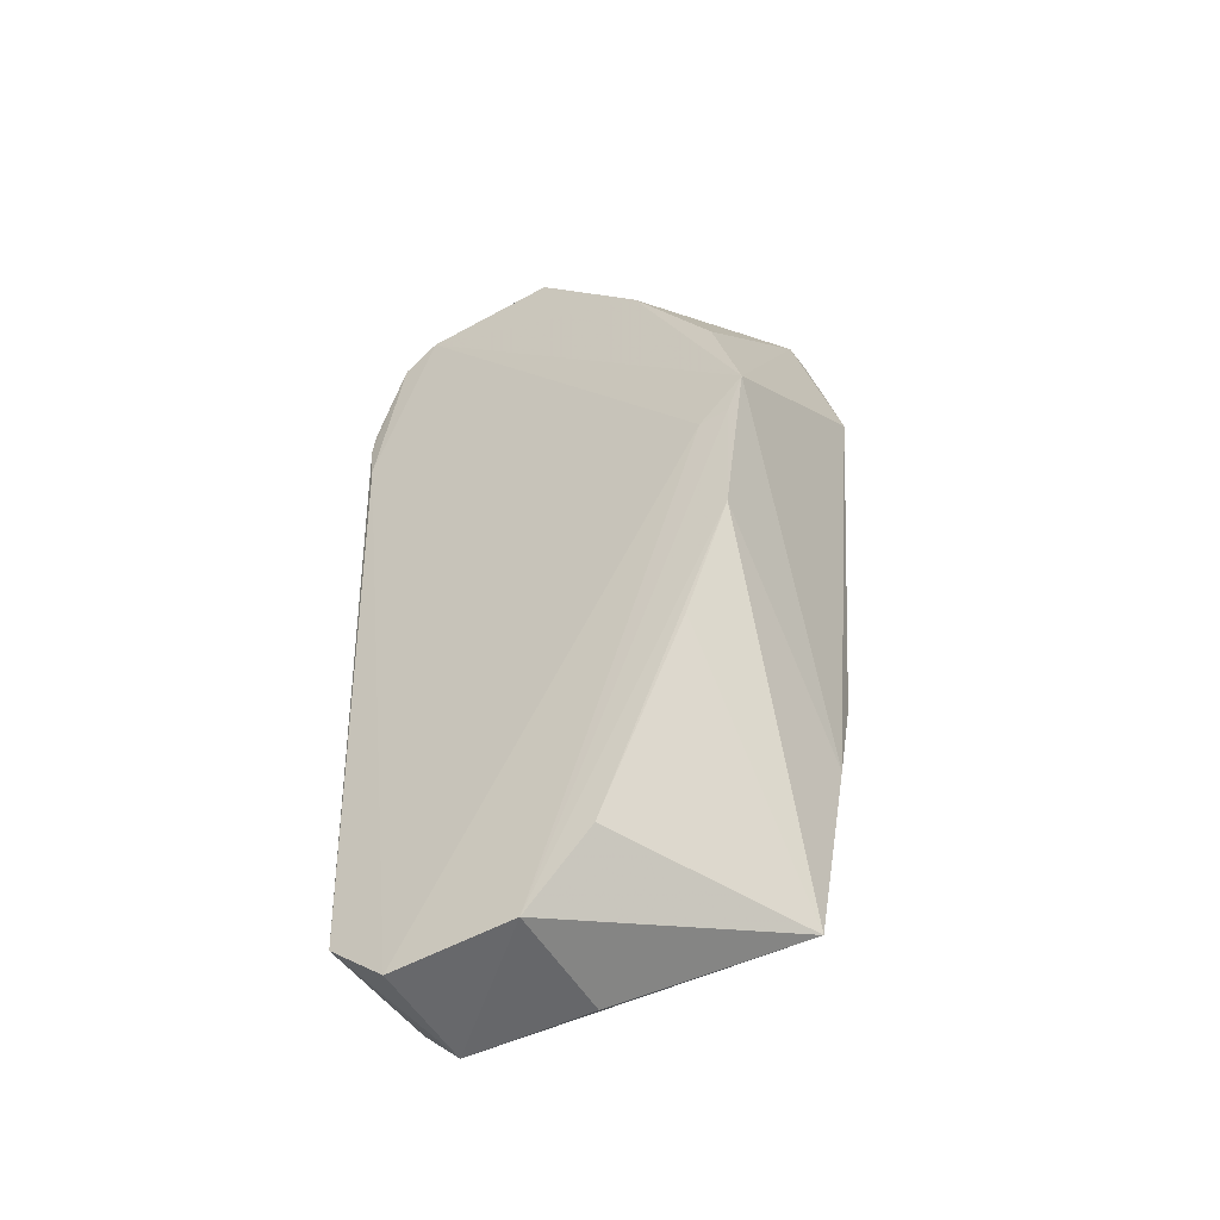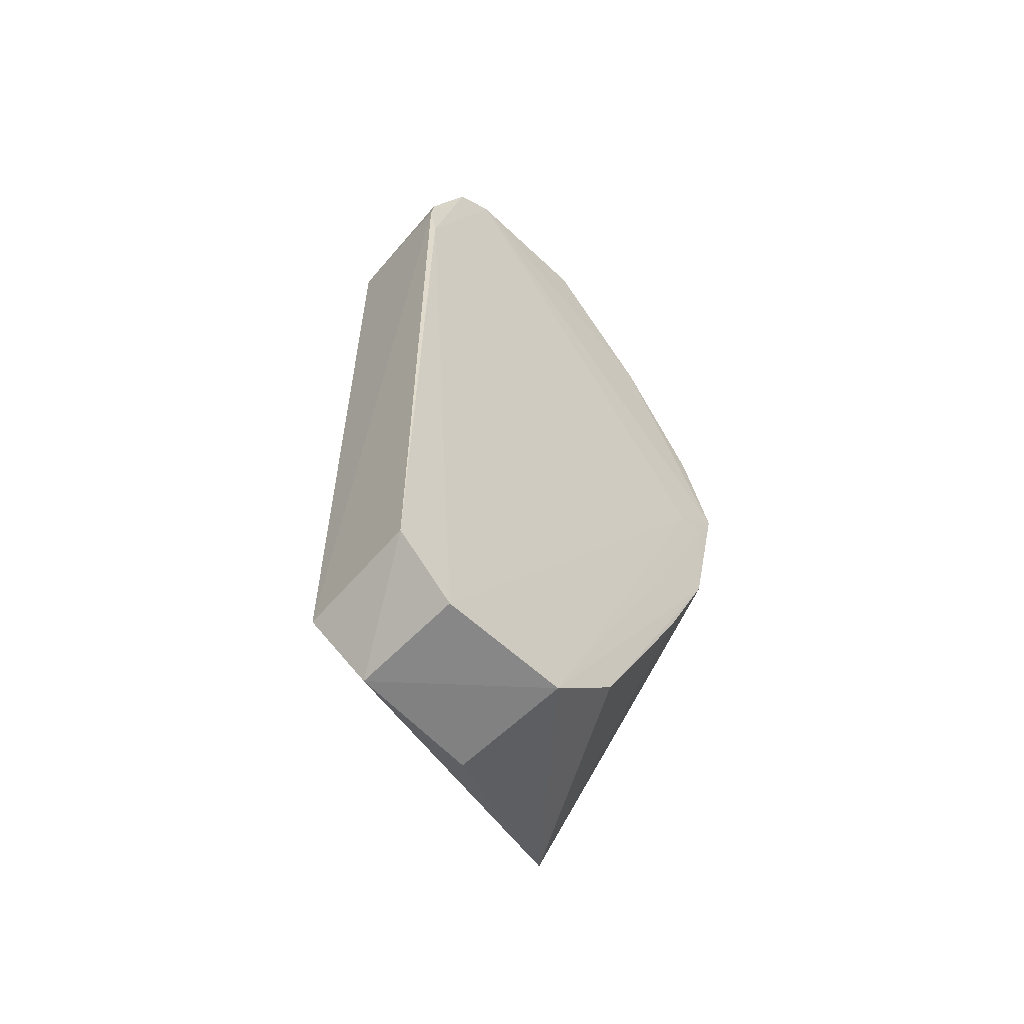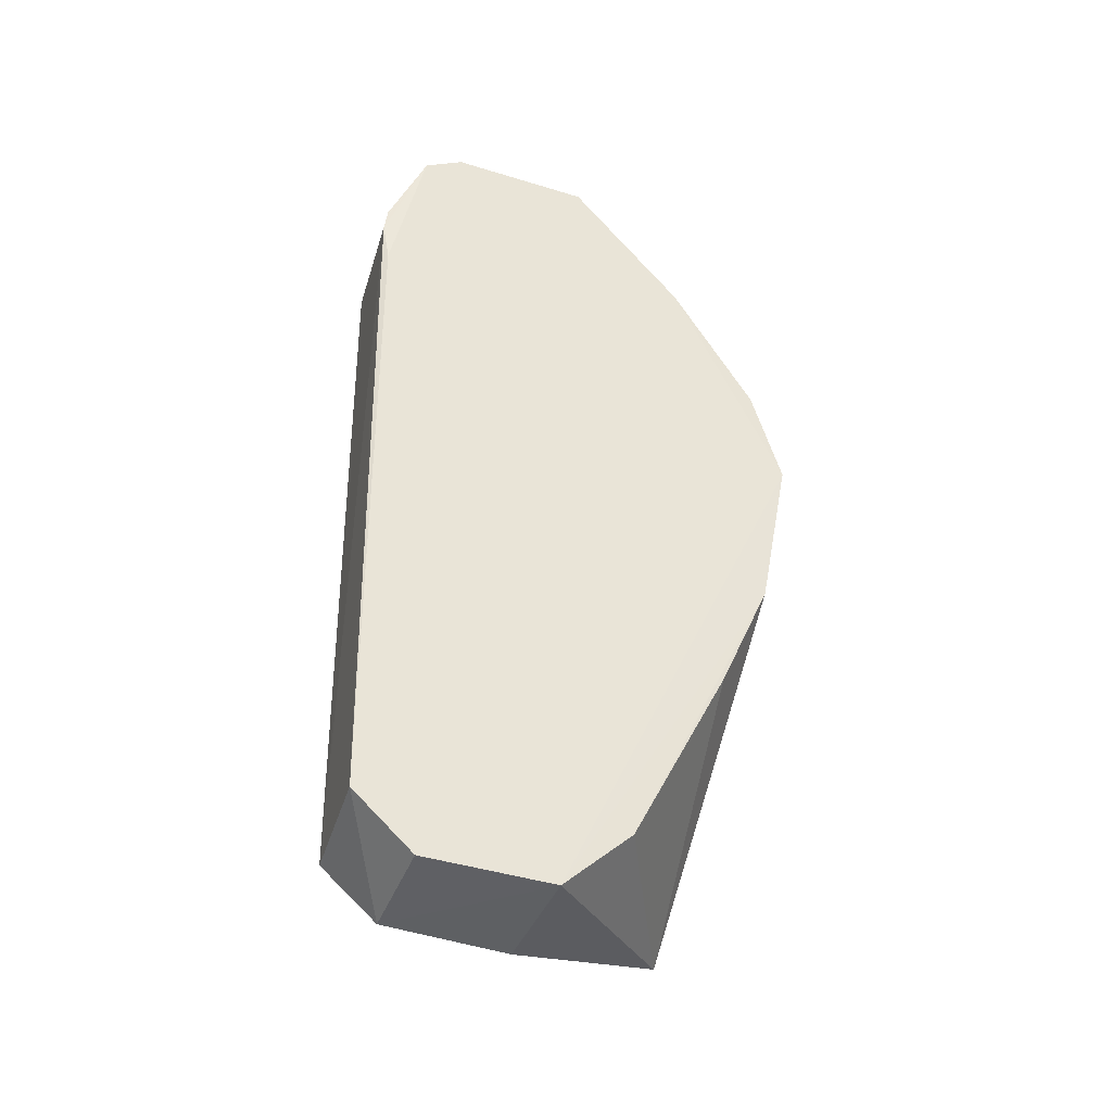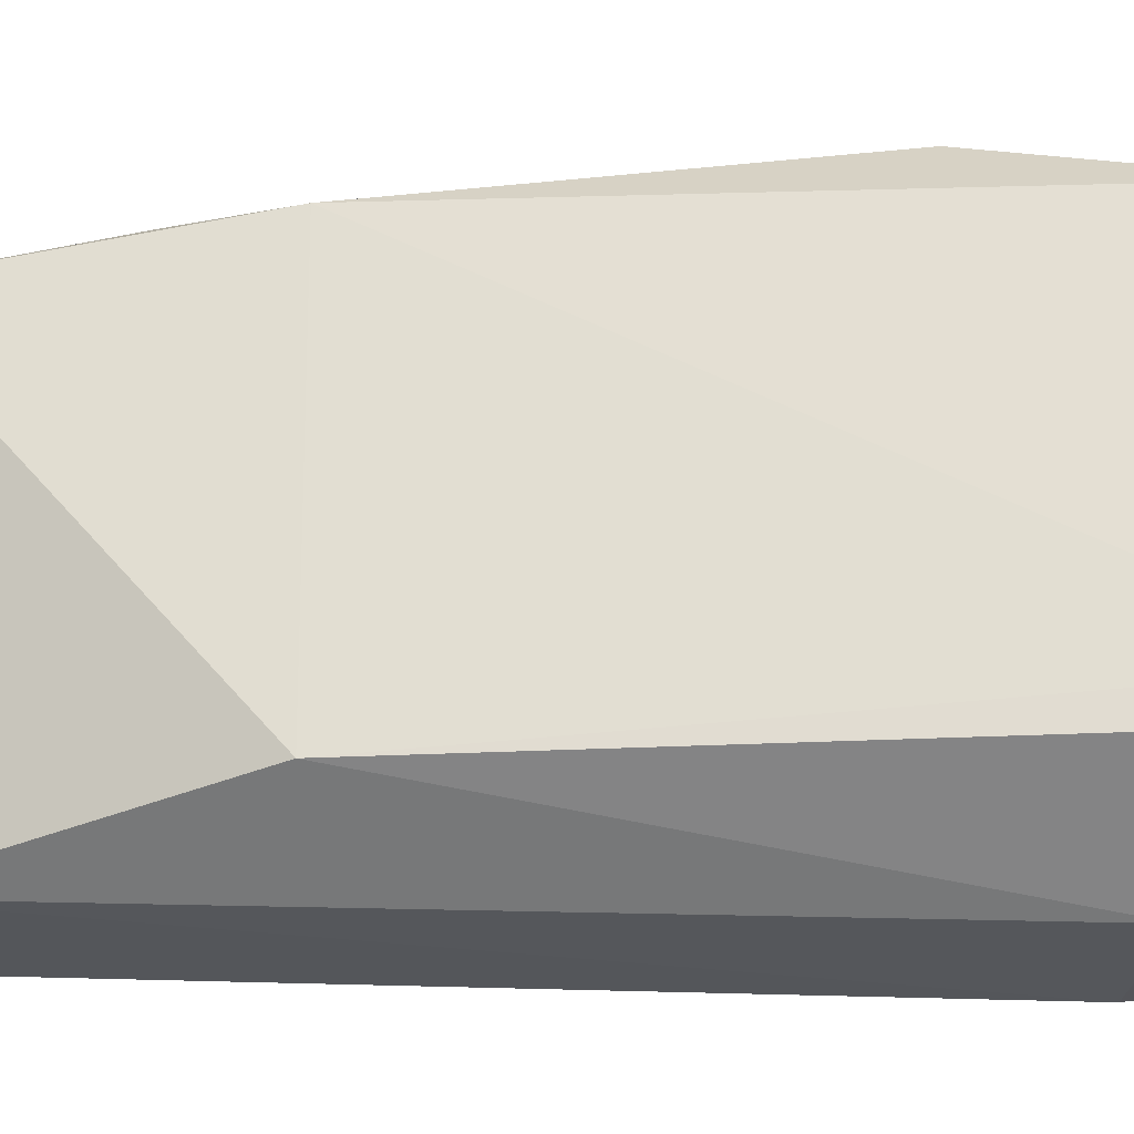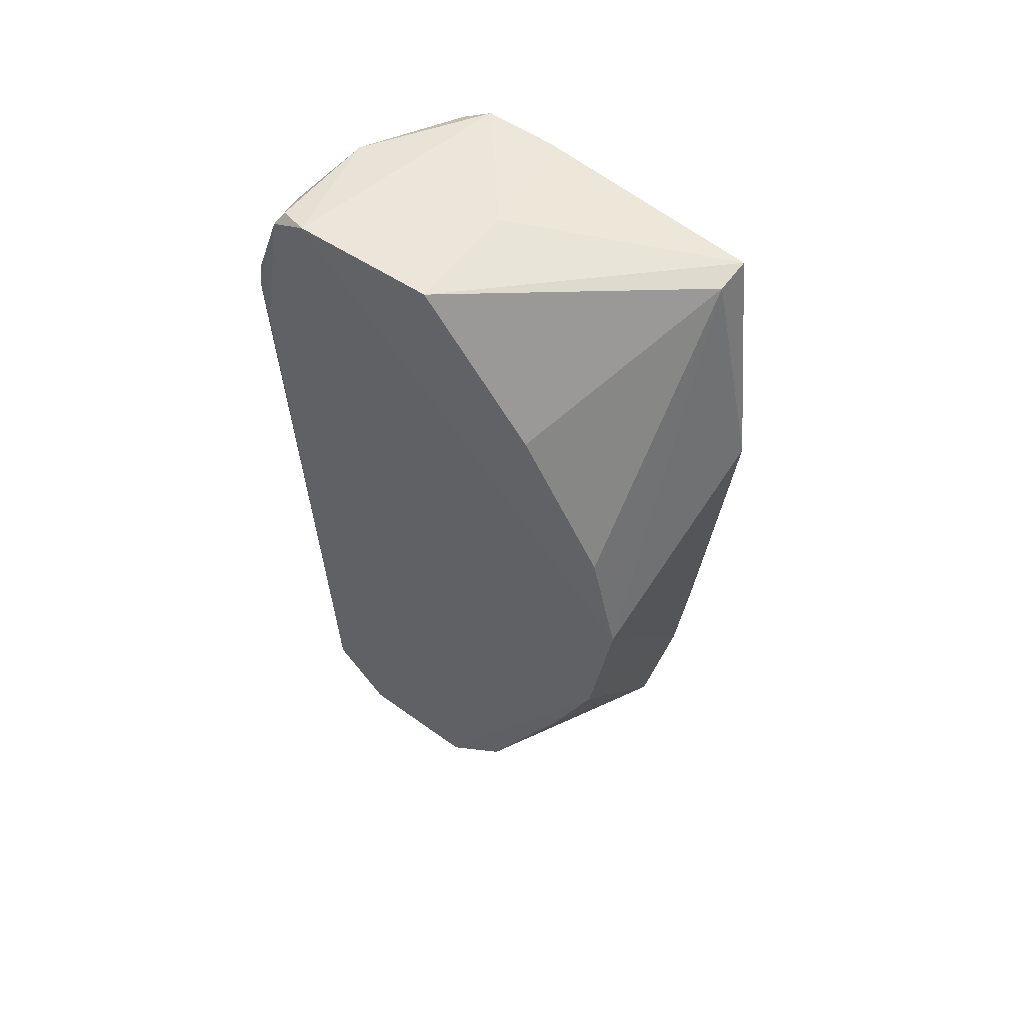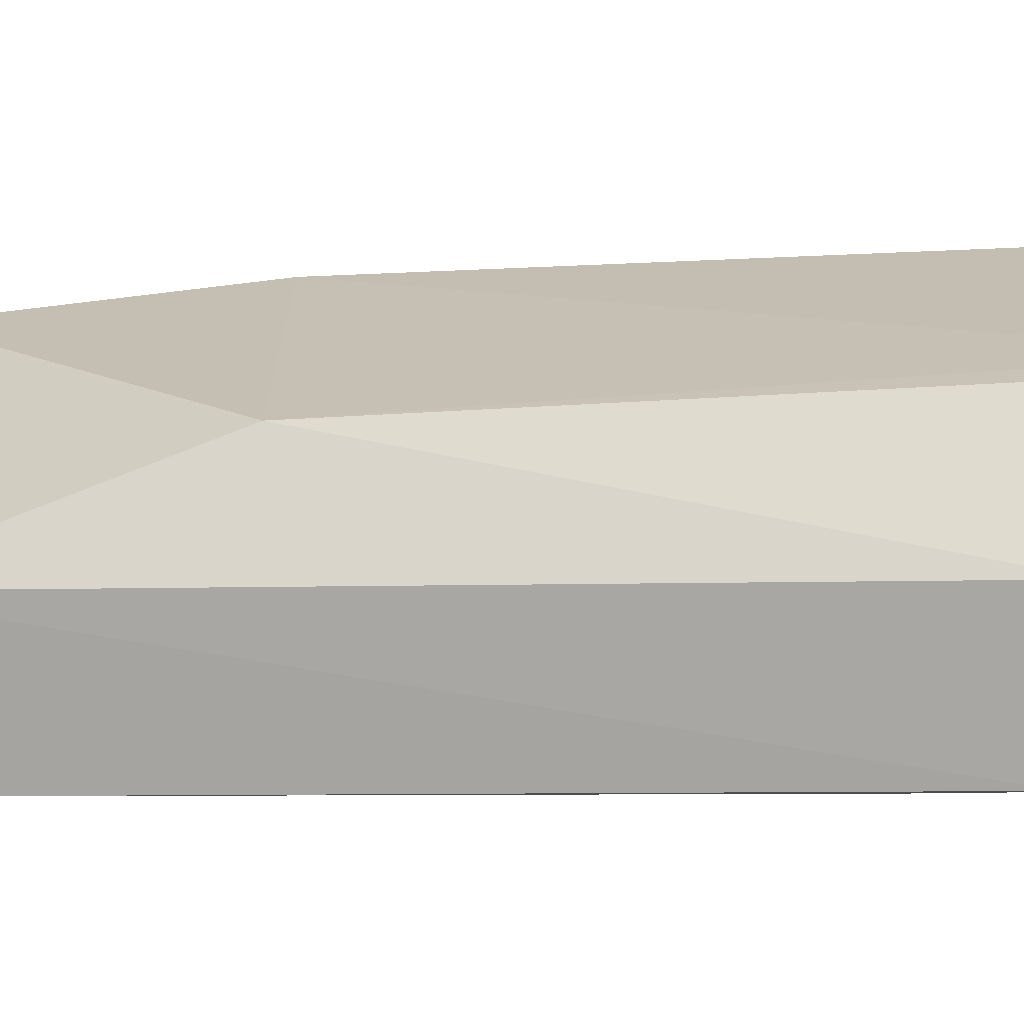
<metadata>
{"format":"obj","ext":"obj","renderer":"f3d","projection":"perspective","resolution":1024,"background":"white","views":[{"elev":-52.0,"azim":-57.9,"up":"+Y"},{"elev":-60.2,"azim":-132.8,"up":"+Y"},{"elev":-41.9,"azim":-109.0,"up":"+Y"},{"elev":-23.2,"azim":92.1,"up":"+Z"},{"elev":54.6,"azim":-53.1,"up":"+Y"},{"elev":-71.5,"azim":92.6,"up":"+Z"}]}
</metadata>
<code>
v -0.05792 0.06364 0.02539
v -0.05607 0.0304 0.02017
v -0.05557 0.0744 0.005034
v -0.06756 0.07018 0.0006231
v -0.06782 0.05618 0.02431
v -0.05968 0.03057 0.001741
v -0.06792 0.07608 0.01225
v -0.05576 0.07464 0.02276
v -0.05634 0.03942 0.02207
v -0.05562 0.04431 0.00445
v -0.06075 0.06976 0.0008465
v -0.0665 0.02755 0.004671
v -0.06751 0.07567 0.003026
v -0.0681 0.07606 0.004684
v -0.06776 0.06183 0.02278
v -0.06733 0.04733 0.02277
v -0.05558 0.04422 0.02245
v -0.06755 0.0687 0.0004484
v -0.06059 0.02738 0.004521
v -0.06332 0.07369 0.001542
v -0.0679 0.06902 0.01833
v -0.06777 0.05395 0.02179
v -0.06796 0.07498 0.002616
v -0.05552 0.07558 0.006808
v -0.05764 0.07437 0.02271
v -0.06655 0.0309 0.01516
v -0.06647 0.03055 0.001464
v -0.06651 0.02738 0.01153
v -0.06145 0.07534 0.002788
v -0.06526 0.0738 0.001527
v -0.06196 0.07627 0.01224
v -0.067 0.04112 0.02015
v -0.06769 0.06624 0.00082
v -0.06006 0.02736 0.01127
v -0.06773 0.05405 0.02337
v -0.05559 0.07568 0.01071
f 9 1 5
f 10 2 6
f 11 10 6
f 11 3 10
f 16 9 5
f 16 2 9
f 17 8 1
f 17 1 9
f 17 9 2
f 17 2 10
f 18 11 6
f 18 4 11
f 19 6 2
f 20 11 4
f 21 14 5
f 21 7 14
f 21 5 15
f 22 5 14
f 23 14 13
f 23 4 18
f 24 8 17
f 24 17 10
f 24 10 3
f 25 15 5
f 25 5 1
f 25 1 8
f 25 21 15
f 25 8 7
f 25 7 21
f 27 18 6
f 27 19 12
f 27 6 19
f 28 12 19
f 28 2 26
f 28 22 12
f 28 26 16
f 29 3 11
f 29 11 20
f 29 24 3
f 29 13 14
f 29 14 24
f 30 20 4
f 30 4 23
f 30 23 13
f 30 29 20
f 30 13 29
f 31 24 14
f 31 14 7
f 31 7 8
f 32 26 2
f 32 2 16
f 32 16 26
f 33 23 18
f 33 18 27
f 33 14 23
f 33 27 12
f 33 22 14
f 33 12 22
f 34 28 19
f 34 19 2
f 34 2 28
f 35 28 16
f 35 16 5
f 35 5 22
f 35 22 28
f 36 31 8
f 36 8 24
f 36 24 31

</code>
